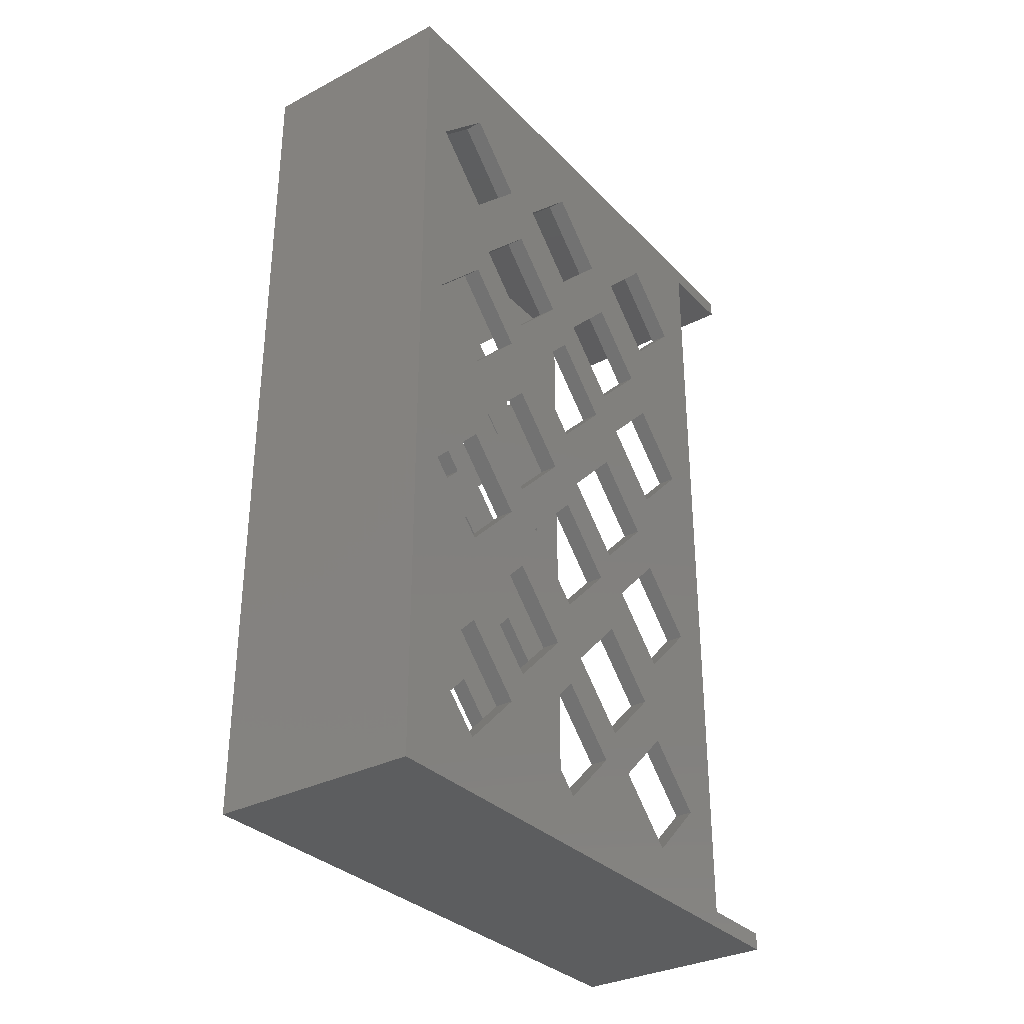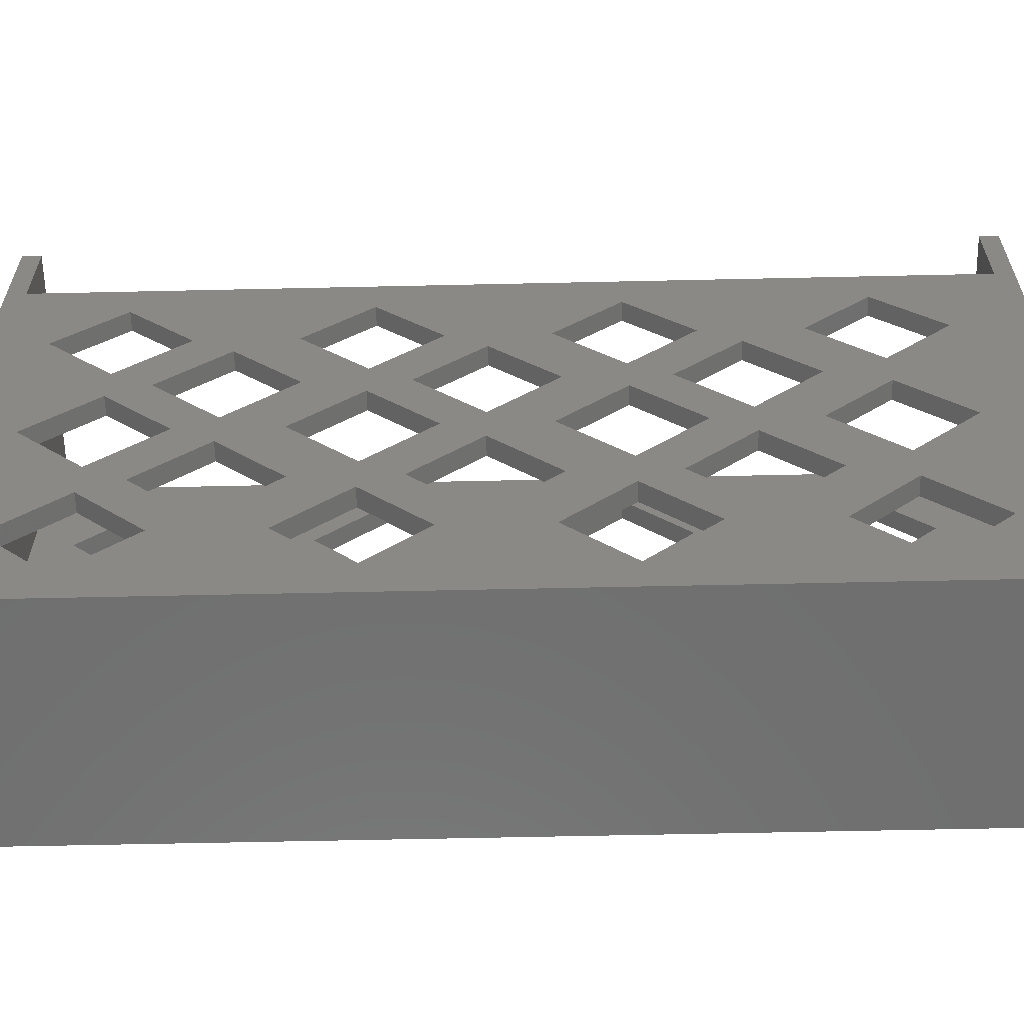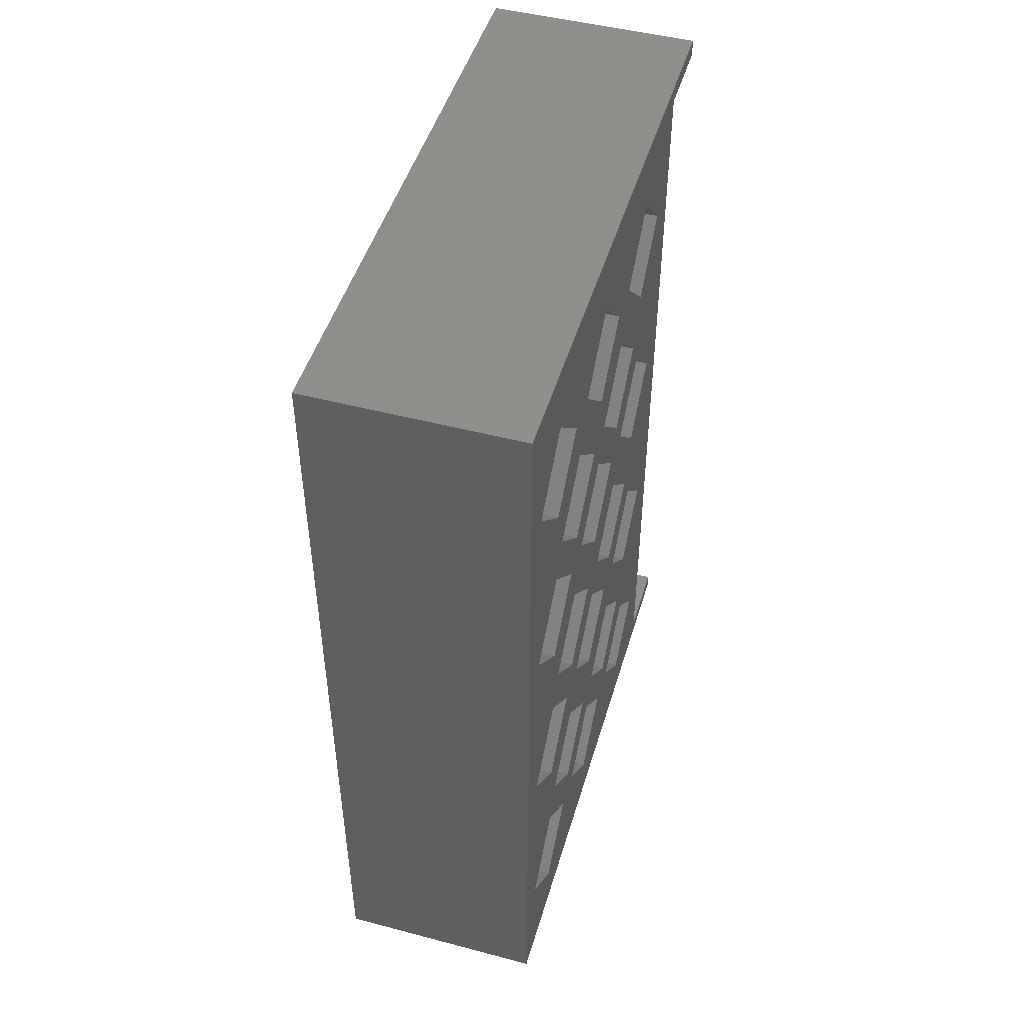
<metadata>
{"format":"stl","ext":"stl","renderer":"f3d","projection":"perspective","resolution":1024,"background":"white","views":[{"elev":-32.3,"azim":-144.1,"up":"+Y"},{"elev":-60.9,"azim":91.3,"up":"+Z"},{"elev":48.1,"azim":-163.6,"up":"+Y"}]}
</metadata>
<code>
# stl→obj: 312 verts, 764 faces
v 18 1.5 51
v 18 0 51
v 18 1.5 44
v 18 12.75 14.57
v 18 14.8 7.906
v 18 17.88 9.444
v 18 9.675 13.03
v 18 9.675 16.45
v 18 4.55 21.57
v 18 4.55 7.906
v 18 14.8 35.24
v 18 12.75 28.24
v 18 17.88 33.36
v 18 9.675 30.11
v 18 14.8 21.57
v 18 17.88 19.69
v 18 23 28.24
v 18 22.43 21.57
v 18 27.55 26.7
v 18 17.88 23.11
v 18 23 14.57
v 18 22.43 7.906
v 18 27.55 13.03
v 18 30.62 14.57
v 18 32.67 7.906
v 18 35.75 9.444
v 18 27.55 16.45
v 18 9.675 26.7
v 18 4.55 35.24
v 18 32.67 35.24
v 18 30.62 28.24
v 18 35.75 33.36
v 18 27.55 30.11
v 18 32.67 21.57
v 18 35.75 19.69
v 18 40.88 28.24
v 18 40.3 21.57
v 18 45.42 26.7
v 18 35.75 23.11
v 18 40.88 14.57
v 18 40.3 7.906
v 18 45.42 13.03
v 18 48.5 14.57
v 18 50.55 7.906
v 18 53.62 9.444
v 18 45.42 16.45
v 18 22.43 35.24
v 18 50.55 35.24
v 18 48.5 28.24
v 18 53.62 33.36
v 18 45.42 30.11
v 18 50.55 21.57
v 18 53.62 19.69
v 18 63.3 16.45
v 18 68.42 7.906
v 18 68.42 21.57
v 18 63.3 13.03
v 18 58.75 14.57
v 18 58.17 21.57
v 18 53.62 23.11
v 18 40.3 35.24
v 18 63.3 30.11
v 18 68.42 35.24
v 18 63.3 26.7
v 18 58.75 28.24
v 18 58.17 35.24
v 18 73 44
v 18 63.3 40.36
v 18 45.42 40.36
v 18 27.55 40.36
v 18 9.675 40.36
v 18 0 0
v 18 74.5 51
v 18 73 51
v 18 74.5 0
v 18 63.3 2.781
v 18 58.17 7.906
v 18 45.42 2.781
v 18 27.55 2.781
v 18 9.675 2.781
v 0 74.5 51
v 0 73 51
v 0 1.5 51
v 0 0 51
v 0 0 0
v 0 74.5 0
v 0 12.75 28.24
v 0 14.8 35.24
v 0 17.88 33.36
v 0 9.675 30.11
v 0 9.675 26.7
v 0 4.55 21.57
v 0 4.55 35.24
v 0 14.8 7.906
v 0 12.75 14.57
v 0 17.88 9.444
v 0 9.675 13.03
v 0 14.8 21.57
v 0 17.88 23.11
v 0 23 14.57
v 0 22.43 21.57
v 0 27.55 16.45
v 0 17.88 19.69
v 0 23 28.24
v 0 22.43 35.24
v 0 27.55 30.11
v 0 30.62 28.24
v 0 32.67 35.24
v 0 35.75 33.36
v 0 27.55 26.7
v 0 9.675 16.45
v 0 4.55 7.906
v 0 32.67 7.906
v 0 30.62 14.57
v 0 35.75 9.444
v 0 27.55 13.03
v 0 32.67 21.57
v 0 35.75 23.11
v 0 40.88 14.57
v 0 40.3 21.57
v 0 45.42 16.45
v 0 35.75 19.69
v 0 40.88 28.24
v 0 40.3 35.24
v 0 45.42 30.11
v 0 48.5 28.24
v 0 50.55 35.24
v 0 53.62 33.36
v 0 45.42 26.7
v 0 22.43 7.906
v 0 50.55 7.906
v 0 48.5 14.57
v 0 53.62 9.444
v 0 45.42 13.03
v 0 50.55 21.57
v 0 53.62 23.11
v 0 63.3 26.7
v 0 68.42 35.24
v 0 68.42 21.57
v 0 63.3 30.11
v 0 58.75 28.24
v 0 58.17 21.57
v 0 53.62 19.69
v 0 40.3 7.906
v 0 63.3 13.03
v 0 68.42 7.906
v 0 63.3 16.45
v 0 58.75 14.57
v 0 58.17 7.906
v 0 73 44
v 0 63.3 2.781
v 0 45.42 2.781
v 0 27.55 2.781
v 0 9.675 2.781
v 0 1.5 44
v 0 63.3 40.36
v 0 58.17 35.24
v 0 45.42 40.36
v 0 27.55 40.36
v 0 9.675 40.36
v 16.5 12.75 28.24
v 16.5 14.8 35.24
v 16.5 17.88 33.36
v 16.5 9.675 30.11
v 16.5 9.675 26.7
v 16.5 4.55 21.57
v 16.5 4.55 35.24
v 16.5 14.8 7.906
v 16.5 12.75 14.57
v 16.5 17.88 9.444
v 16.5 9.675 13.03
v 16.5 14.8 21.57
v 16.5 17.88 23.11
v 16.5 23 14.57
v 16.5 22.43 21.57
v 16.5 27.55 16.45
v 16.5 17.88 19.69
v 16.5 23 28.24
v 16.5 22.43 35.24
v 16.5 27.55 30.11
v 16.5 30.62 28.24
v 16.5 32.67 35.24
v 16.5 35.75 33.36
v 16.5 27.55 26.7
v 16.5 9.675 16.45
v 16.5 4.55 7.906
v 16.5 32.67 7.906
v 16.5 30.62 14.57
v 16.5 35.75 9.444
v 16.5 27.55 13.03
v 16.5 32.67 21.57
v 16.5 35.75 23.11
v 16.5 40.88 14.57
v 16.5 40.3 21.57
v 16.5 45.42 16.45
v 16.5 35.75 19.69
v 16.5 40.88 28.24
v 16.5 40.3 35.24
v 16.5 45.42 30.11
v 16.5 48.5 28.24
v 16.5 50.55 35.24
v 16.5 53.62 33.36
v 16.5 45.42 26.7
v 16.5 22.43 7.906
v 16.5 50.55 7.906
v 16.5 48.5 14.57
v 16.5 53.62 9.444
v 16.5 45.42 13.03
v 16.5 50.55 21.57
v 16.5 53.62 23.11
v 16.5 63.3 26.7
v 16.5 68.42 35.24
v 16.5 68.42 21.57
v 16.5 63.3 30.11
v 16.5 58.75 28.24
v 16.5 58.17 21.57
v 16.5 53.62 19.69
v 16.5 40.3 7.906
v 16.5 63.3 13.03
v 16.5 68.42 7.906
v 16.5 63.3 16.45
v 16.5 58.75 14.57
v 16.5 58.17 7.906
v 16.5 73 1.5
v 16.5 63.3 2.781
v 16.5 45.42 2.781
v 16.5 27.55 2.781
v 16.5 9.675 2.781
v 16.5 1.5 1.5
v 16.5 1.5 44
v 16.5 73 44
v 16.5 63.3 40.36
v 16.5 58.17 35.24
v 16.5 45.42 40.36
v 16.5 27.55 40.36
v 16.5 9.675 40.36
v 1.5 73 1.5
v 1.5 1.5 1.5
v 1.5 12.75 14.57
v 1.5 14.8 7.906
v 1.5 17.88 9.444
v 1.5 9.675 13.03
v 1.5 9.675 16.45
v 1.5 4.55 21.57
v 1.5 4.55 7.906
v 1.5 14.8 35.24
v 1.5 12.75 28.24
v 1.5 17.88 33.36
v 1.5 9.675 30.11
v 1.5 14.8 21.57
v 1.5 17.88 19.69
v 1.5 23 28.24
v 1.5 22.43 21.57
v 1.5 27.55 26.7
v 1.5 17.88 23.11
v 1.5 23 14.57
v 1.5 22.43 7.906
v 1.5 27.55 13.03
v 1.5 30.62 14.57
v 1.5 32.67 7.906
v 1.5 35.75 9.444
v 1.5 27.55 16.45
v 1.5 9.675 26.7
v 1.5 4.55 35.24
v 1.5 32.67 35.24
v 1.5 30.62 28.24
v 1.5 35.75 33.36
v 1.5 27.55 30.11
v 1.5 32.67 21.57
v 1.5 35.75 19.69
v 1.5 40.88 28.24
v 1.5 40.3 21.57
v 1.5 45.42 26.7
v 1.5 35.75 23.11
v 1.5 40.88 14.57
v 1.5 40.3 7.906
v 1.5 45.42 13.03
v 1.5 48.5 14.57
v 1.5 50.55 7.906
v 1.5 53.62 9.444
v 1.5 45.42 16.45
v 1.5 22.43 35.24
v 1.5 50.55 35.24
v 1.5 48.5 28.24
v 1.5 53.62 33.36
v 1.5 45.42 30.11
v 1.5 50.55 21.57
v 1.5 53.62 19.69
v 1.5 63.3 16.45
v 1.5 68.42 7.906
v 1.5 68.42 21.57
v 1.5 63.3 13.03
v 1.5 58.75 14.57
v 1.5 58.17 21.57
v 1.5 53.62 23.11
v 1.5 40.3 35.24
v 1.5 63.3 30.11
v 1.5 68.42 35.24
v 1.5 63.3 26.7
v 1.5 58.75 28.24
v 1.5 58.17 35.24
v 1.5 73 44
v 1.5 63.3 40.36
v 1.5 45.42 40.36
v 1.5 27.55 40.36
v 1.5 9.675 40.36
v 1.5 1.5 44
v 1.5 63.3 2.781
v 1.5 58.17 7.906
v 1.5 45.42 2.781
v 1.5 27.55 2.781
v 1.5 9.675 2.781
f 1 2 3
f 4 5 6
f 7 4 8
f 4 7 5
f 9 7 8
f 7 9 10
f 11 12 13
f 12 11 14
f 15 4 16
f 4 15 8
f 17 18 19
f 18 17 20
f 21 22 23
f 22 21 6
f 24 25 26
f 23 24 27
f 24 23 25
f 27 21 23
f 18 21 27
f 16 18 20
f 18 16 21
f 20 15 16
f 12 15 20
f 28 12 14
f 12 28 15
f 29 28 14
f 28 29 9
f 30 31 32
f 31 30 33
f 34 24 35
f 24 34 27
f 36 37 38
f 37 36 39
f 40 41 42
f 41 40 26
f 43 44 45
f 42 43 46
f 43 42 44
f 46 40 42
f 37 40 46
f 35 37 39
f 37 35 40
f 39 34 35
f 31 34 39
f 19 31 33
f 31 19 34
f 33 17 19
f 47 17 33
f 17 47 13
f 48 49 50
f 49 48 51
f 52 43 53
f 43 52 46
f 54 55 56
f 54 57 55
f 54 58 57
f 59 58 54
f 53 59 60
f 59 53 58
f 60 52 53
f 49 52 60
f 38 49 51
f 49 38 52
f 51 36 38
f 61 36 51
f 36 61 32
f 62 56 63
f 62 64 56
f 62 65 64
f 66 65 62
f 65 66 50
f 67 68 63
f 48 66 68
f 66 48 50
f 68 69 48
f 67 69 68
f 30 61 69
f 61 30 32
f 69 70 30
f 67 70 69
f 11 47 70
f 47 11 13
f 70 71 11
f 3 70 67
f 3 9 29
f 9 3 72
f 71 3 29
f 70 3 71
f 67 73 74
f 73 67 75
f 56 67 63
f 67 56 75
f 55 75 56
f 76 75 55
f 44 77 45
f 77 44 76
f 78 76 44
f 78 75 76
f 25 41 26
f 41 25 78
f 79 78 25
f 79 75 78
f 5 22 6
f 22 5 79
f 80 79 5
f 72 79 80
f 72 3 2
f 79 72 75
f 10 72 80
f 9 72 10
f 65 59 64
f 59 65 60
f 58 77 57
f 77 58 45
f 81 74 73
f 74 81 82
f 83 2 1
f 2 83 84
f 85 75 72
f 75 85 86
f 87 88 89
f 90 87 91
f 87 90 88
f 92 90 91
f 90 92 93
f 94 95 96
f 95 94 97
f 98 87 99
f 87 98 91
f 100 101 102
f 101 100 103
f 104 105 106
f 105 104 89
f 107 108 109
f 106 107 110
f 107 106 108
f 110 104 106
f 101 104 110
f 99 101 103
f 101 99 104
f 103 98 99
f 95 98 103
f 111 95 97
f 95 111 98
f 112 111 97
f 111 112 92
f 113 114 115
f 114 113 116
f 117 107 118
f 107 117 110
f 119 120 121
f 120 119 122
f 123 124 125
f 124 123 109
f 126 127 128
f 125 126 129
f 126 125 127
f 129 123 125
f 120 123 129
f 118 120 122
f 120 118 123
f 122 117 118
f 114 117 122
f 102 114 116
f 114 102 117
f 116 100 102
f 130 100 116
f 100 130 96
f 131 132 133
f 132 131 134
f 135 126 136
f 126 135 129
f 137 138 139
f 137 140 138
f 137 141 140
f 142 141 137
f 136 142 143
f 142 136 141
f 143 135 136
f 132 135 143
f 121 132 134
f 132 121 135
f 134 119 121
f 144 119 134
f 119 144 115
f 145 139 146
f 145 147 139
f 145 148 147
f 149 148 145
f 148 149 133
f 86 150 81
f 139 86 146
f 86 151 146
f 131 149 151
f 149 131 133
f 151 152 131
f 86 152 151
f 113 144 152
f 144 113 115
f 152 153 113
f 86 153 152
f 94 130 153
f 130 94 96
f 153 154 94
f 85 153 86
f 85 92 112
f 155 92 85
f 153 85 154
f 85 112 154
f 92 155 93
f 84 155 85
f 155 84 83
f 81 150 82
f 86 139 150
f 138 150 139
f 156 150 138
f 127 157 128
f 157 127 156
f 158 156 127
f 158 150 156
f 108 124 109
f 124 108 158
f 159 158 108
f 159 150 158
f 88 105 89
f 105 88 159
f 160 159 88
f 155 159 160
f 159 155 150
f 155 160 93
f 148 142 147
f 142 148 143
f 141 157 140
f 157 141 128
f 75 81 73
f 81 75 86
f 85 2 84
f 2 85 72
f 161 162 163
f 164 161 165
f 161 164 162
f 166 164 165
f 164 166 167
f 168 169 170
f 169 168 171
f 172 161 173
f 161 172 165
f 174 175 176
f 175 174 177
f 178 179 180
f 179 178 163
f 181 182 183
f 180 181 184
f 181 180 182
f 184 178 180
f 175 178 184
f 173 175 177
f 175 173 178
f 177 172 173
f 169 172 177
f 185 169 171
f 169 185 172
f 186 185 171
f 185 186 166
f 187 188 189
f 188 187 190
f 191 181 192
f 181 191 184
f 193 194 195
f 194 193 196
f 197 198 199
f 198 197 183
f 200 201 202
f 199 200 203
f 200 199 201
f 203 197 199
f 194 197 203
f 192 194 196
f 194 192 197
f 196 191 192
f 188 191 196
f 176 188 190
f 188 176 191
f 190 174 176
f 204 174 190
f 174 204 170
f 205 206 207
f 206 205 208
f 209 200 210
f 200 209 203
f 211 212 213
f 211 214 212
f 211 215 214
f 216 215 211
f 210 216 217
f 216 210 215
f 217 209 210
f 206 209 217
f 195 206 208
f 206 195 209
f 208 193 195
f 218 193 208
f 193 218 189
f 219 213 220
f 219 221 213
f 219 222 221
f 223 222 219
f 222 223 207
f 213 224 220
f 224 225 220
f 205 223 225
f 223 205 207
f 225 226 205
f 224 226 225
f 187 218 226
f 218 187 189
f 226 227 187
f 224 227 226
f 168 204 227
f 204 168 170
f 227 228 168
f 229 227 224
f 229 166 186
f 230 166 229
f 228 229 186
f 227 229 228
f 224 213 231
f 212 231 213
f 232 231 212
f 201 233 202
f 233 201 232
f 234 232 201
f 234 231 232
f 182 198 183
f 198 182 234
f 235 234 182
f 235 231 234
f 162 179 163
f 179 162 235
f 236 235 162
f 230 235 236
f 235 230 231
f 167 230 236
f 166 230 167
f 222 216 221
f 216 222 217
f 215 233 214
f 233 215 202
f 237 229 224
f 229 237 238
f 239 240 241
f 242 239 243
f 239 242 240
f 244 242 243
f 242 244 245
f 246 247 248
f 247 246 249
f 250 239 251
f 239 250 243
f 252 253 254
f 253 252 255
f 256 257 258
f 257 256 241
f 259 260 261
f 258 259 262
f 259 258 260
f 262 256 258
f 253 256 262
f 251 253 255
f 253 251 256
f 255 250 251
f 247 250 255
f 263 247 249
f 247 263 250
f 264 263 249
f 263 264 244
f 265 266 267
f 266 265 268
f 269 259 270
f 259 269 262
f 271 272 273
f 272 271 274
f 275 276 277
f 276 275 261
f 278 279 280
f 277 278 281
f 278 277 279
f 281 275 277
f 272 275 281
f 270 272 274
f 272 270 275
f 274 269 270
f 266 269 274
f 254 266 268
f 266 254 269
f 268 252 254
f 282 252 268
f 252 282 248
f 283 284 285
f 284 283 286
f 287 278 288
f 278 287 281
f 289 290 291
f 289 292 290
f 289 293 292
f 294 293 289
f 288 294 295
f 294 288 293
f 295 287 288
f 284 287 295
f 273 284 286
f 284 273 287
f 286 271 273
f 296 271 286
f 271 296 267
f 297 291 298
f 297 299 291
f 297 300 299
f 301 300 297
f 300 301 285
f 291 302 298
f 302 303 298
f 283 301 303
f 301 283 285
f 303 304 283
f 302 304 303
f 265 296 304
f 296 265 267
f 304 305 265
f 302 305 304
f 246 282 305
f 282 246 248
f 305 306 246
f 307 305 302
f 307 244 264
f 244 307 238
f 306 307 264
f 305 307 306
f 302 291 237
f 290 237 291
f 308 237 290
f 279 309 280
f 309 279 308
f 310 308 279
f 310 237 308
f 260 276 261
f 276 260 310
f 311 310 260
f 311 237 310
f 240 257 241
f 257 240 311
f 312 311 240
f 238 311 312
f 311 238 237
f 245 238 312
f 244 238 245
f 300 294 299
f 294 300 295
f 293 309 292
f 309 293 280
f 237 231 302
f 231 237 224
f 302 82 150
f 82 302 74
f 231 74 302
f 74 231 67
f 229 307 230
f 307 229 238
f 230 1 3
f 1 230 83
f 307 83 230
f 83 307 155
f 231 3 67
f 3 231 230
f 150 307 302
f 307 150 155
f 154 240 94
f 240 154 312
f 228 5 168
f 5 228 80
f 94 242 97
f 242 94 240
f 168 7 171
f 7 168 5
f 312 112 245
f 112 312 154
f 80 186 10
f 186 80 228
f 245 97 242
f 97 245 112
f 10 171 7
f 171 10 186
f 111 250 98
f 250 111 243
f 185 15 172
f 15 185 8
f 98 263 91
f 263 98 250
f 172 28 165
f 28 172 15
f 243 92 244
f 92 243 111
f 8 166 9
f 166 8 185
f 244 91 263
f 91 244 92
f 9 165 28
f 165 9 166
f 90 246 88
f 246 90 249
f 164 11 162
f 11 164 14
f 88 306 160
f 306 88 246
f 162 71 236
f 71 162 11
f 249 93 264
f 93 249 90
f 14 167 29
f 167 14 164
f 264 160 306
f 160 264 93
f 29 236 71
f 236 29 167
f 153 260 113
f 260 153 311
f 227 25 187
f 25 227 79
f 113 258 116
f 258 113 260
f 187 23 190
f 23 187 25
f 311 130 257
f 130 311 153
f 79 204 22
f 204 79 227
f 257 116 258
f 116 257 130
f 22 190 23
f 190 22 204
f 102 269 117
f 269 102 262
f 176 34 191
f 34 176 27
f 117 254 110
f 254 117 269
f 191 19 184
f 19 191 34
f 262 101 253
f 101 262 102
f 27 175 18
f 175 27 176
f 253 110 254
f 110 253 101
f 18 184 19
f 184 18 175
f 106 265 108
f 265 106 268
f 180 30 182
f 30 180 33
f 108 305 159
f 305 108 265
f 182 70 235
f 70 182 30
f 268 105 282
f 105 268 106
f 33 179 47
f 179 33 180
f 282 159 305
f 159 282 105
f 47 235 70
f 235 47 179
f 152 279 131
f 279 152 310
f 226 44 205
f 44 226 78
f 131 277 134
f 277 131 279
f 205 42 208
f 42 205 44
f 310 144 276
f 144 310 152
f 78 218 41
f 218 78 226
f 276 134 277
f 134 276 144
f 41 208 42
f 208 41 218
f 121 287 135
f 287 121 281
f 195 52 209
f 52 195 46
f 135 273 129
f 273 135 287
f 209 38 203
f 38 209 52
f 281 120 272
f 120 281 121
f 46 194 37
f 194 46 195
f 272 129 273
f 129 272 120
f 37 203 38
f 203 37 194
f 125 283 127
f 283 125 286
f 199 48 201
f 48 199 51
f 127 304 158
f 304 127 283
f 201 69 234
f 69 201 48
f 286 124 296
f 124 286 125
f 51 198 61
f 198 51 199
f 296 158 304
f 158 296 124
f 61 234 69
f 234 61 198
f 146 308 290
f 308 146 151
f 220 76 55
f 76 220 225
f 145 290 292
f 290 145 146
f 219 55 57
f 55 219 220
f 308 149 309
f 149 308 151
f 76 223 77
f 223 76 225
f 309 145 292
f 145 309 149
f 77 219 57
f 219 77 223
f 139 289 291
f 289 139 147
f 213 54 56
f 54 213 221
f 137 291 299
f 291 137 139
f 211 56 64
f 56 211 213
f 289 142 294
f 142 289 147
f 54 216 59
f 216 54 221
f 294 137 299
f 137 294 142
f 59 211 64
f 211 59 216
f 138 297 298
f 297 138 140
f 212 62 63
f 62 212 214
f 156 298 303
f 298 156 138
f 232 63 68
f 63 232 212
f 297 157 301
f 157 297 140
f 62 233 66
f 233 62 214
f 301 156 303
f 156 301 157
f 66 232 68
f 232 66 233
f 96 256 100
f 256 96 241
f 170 21 174
f 21 170 6
f 103 256 251
f 256 103 100
f 177 21 16
f 21 177 174
f 241 95 239
f 95 241 96
f 6 169 4
f 169 6 170
f 95 251 239
f 251 95 103
f 169 16 4
f 16 169 177
f 99 252 104
f 252 99 255
f 173 17 178
f 17 173 20
f 104 248 89
f 248 104 252
f 178 13 163
f 13 178 17
f 255 87 247
f 87 255 99
f 20 161 12
f 161 20 173
f 247 89 248
f 89 247 87
f 12 163 13
f 163 12 161
f 115 275 119
f 275 115 261
f 189 40 193
f 40 189 26
f 122 275 270
f 275 122 119
f 196 40 35
f 40 196 193
f 261 114 259
f 114 261 115
f 26 188 24
f 188 26 189
f 114 270 259
f 270 114 122
f 188 35 24
f 35 188 196
f 118 271 123
f 271 118 274
f 192 36 197
f 36 192 39
f 123 267 109
f 267 123 271
f 197 32 183
f 32 197 36
f 274 107 266
f 107 274 118
f 39 181 31
f 181 39 192
f 266 109 267
f 109 266 107
f 31 183 32
f 183 31 181
f 133 293 148
f 293 133 280
f 207 58 222
f 58 207 45
f 143 293 288
f 293 143 148
f 217 58 53
f 58 217 222
f 280 132 278
f 132 280 133
f 45 206 43
f 206 45 207
f 132 288 278
f 288 132 143
f 206 53 43
f 53 206 217
f 136 300 141
f 300 136 295
f 210 65 215
f 65 210 60
f 141 285 128
f 285 141 300
f 215 50 202
f 50 215 65
f 295 126 284
f 126 295 136
f 60 200 49
f 200 60 210
f 284 128 285
f 128 284 126
f 49 202 50
f 202 49 200

</code>
